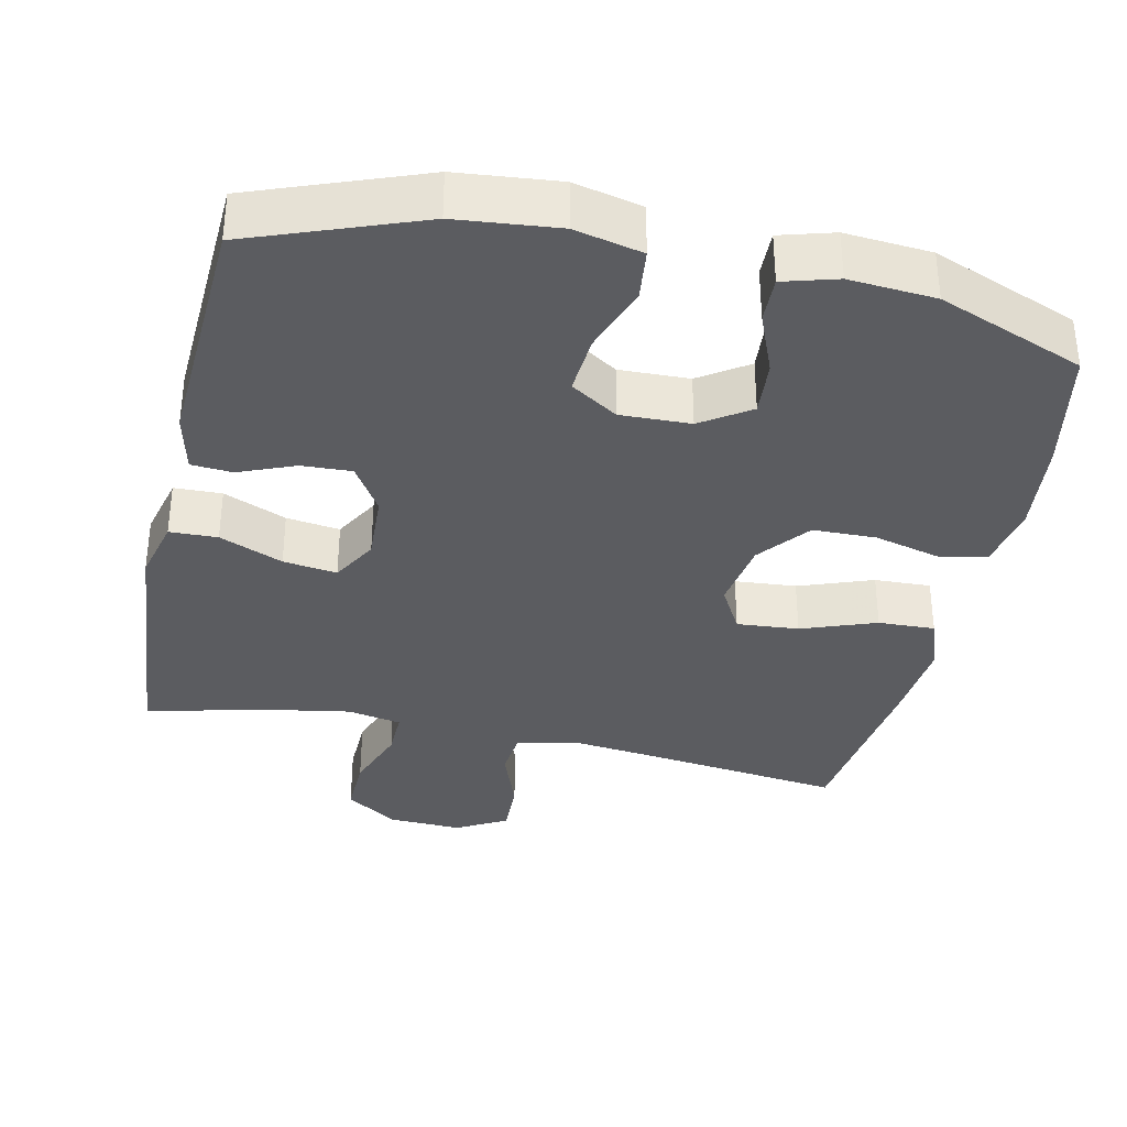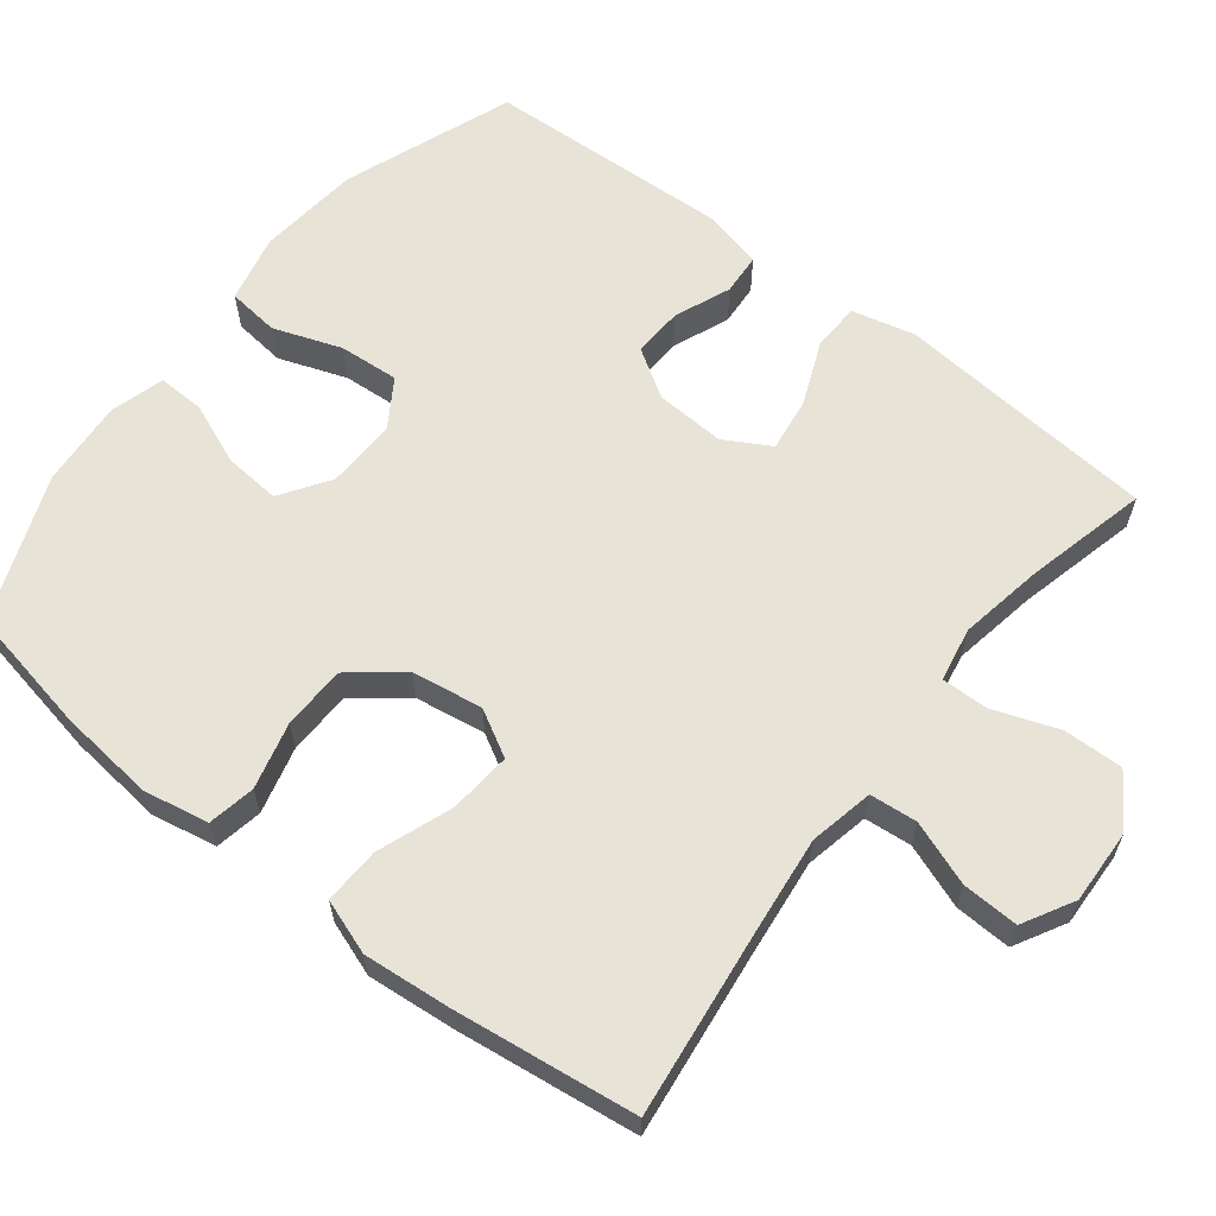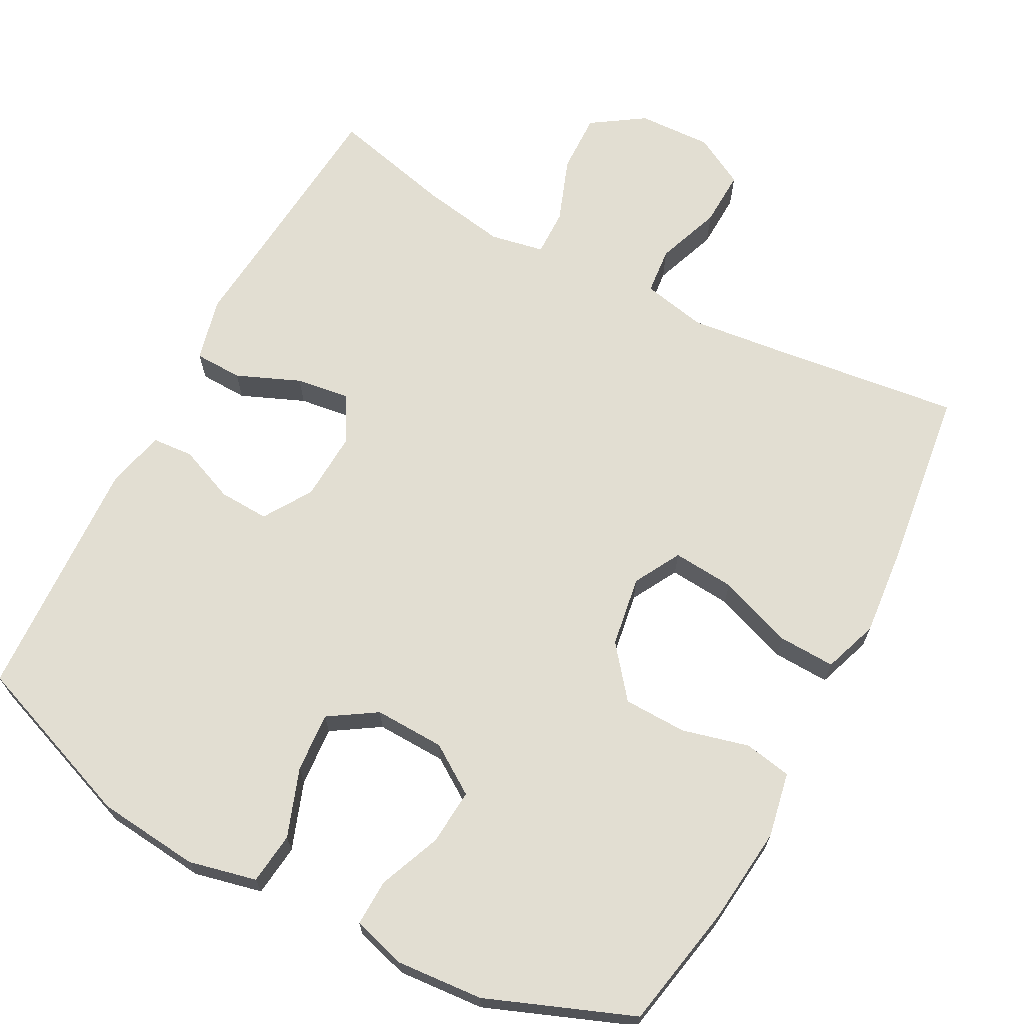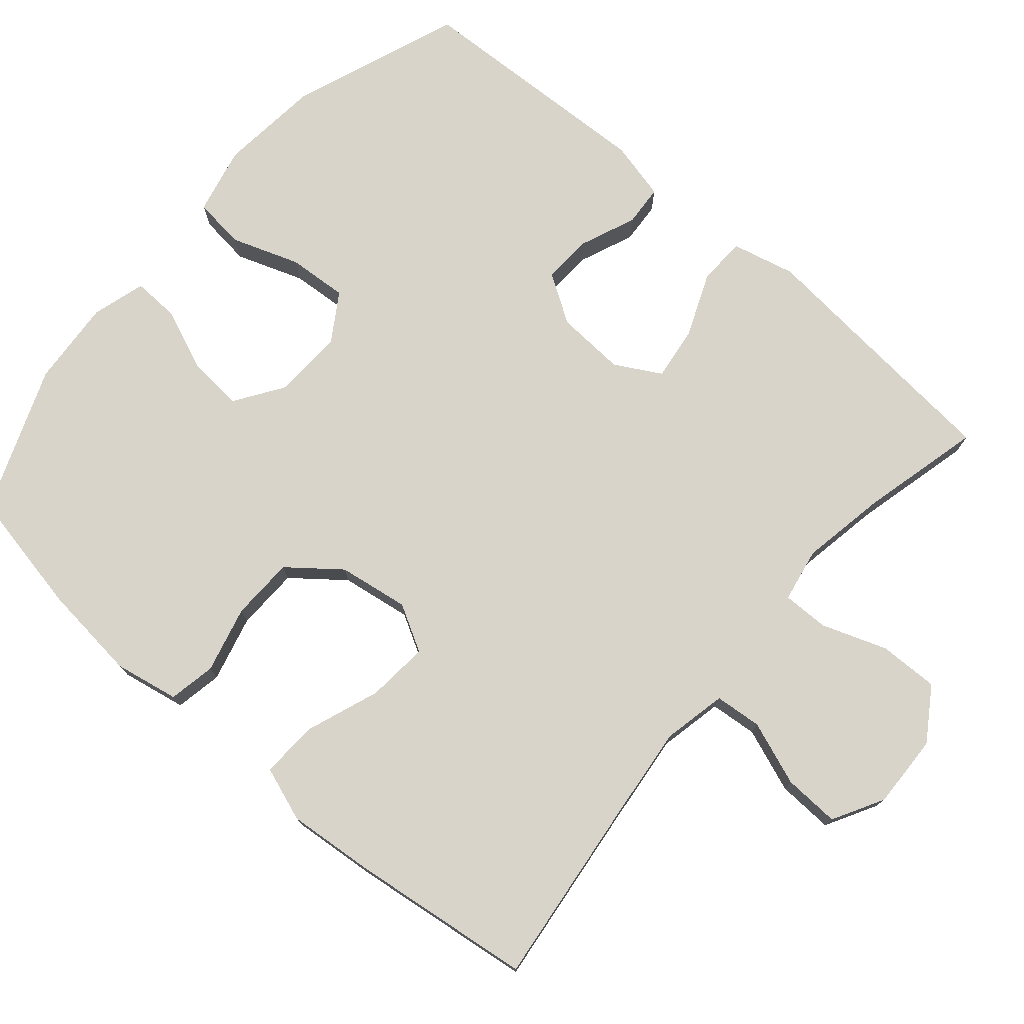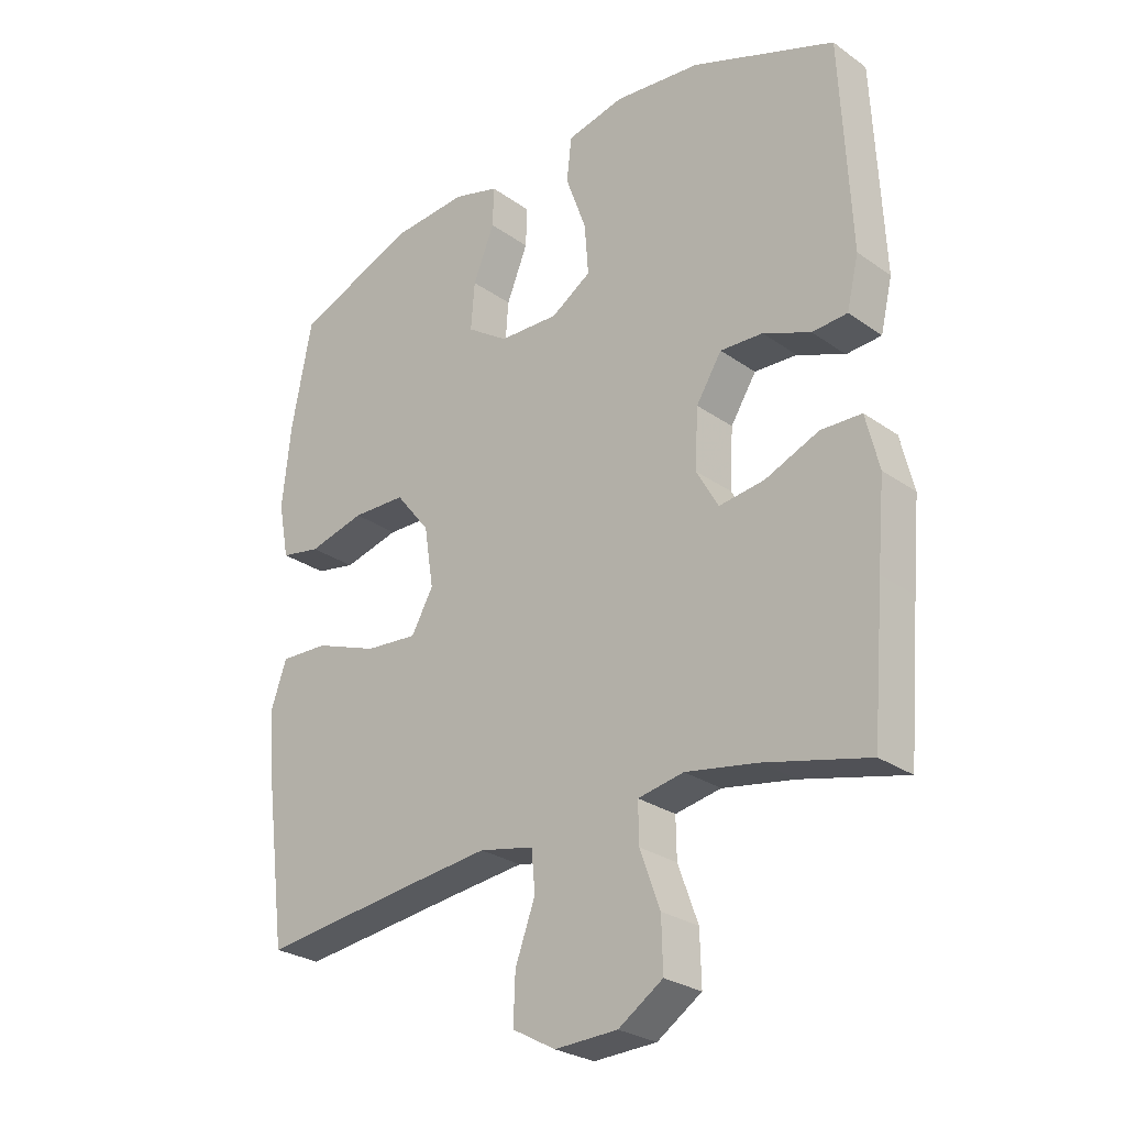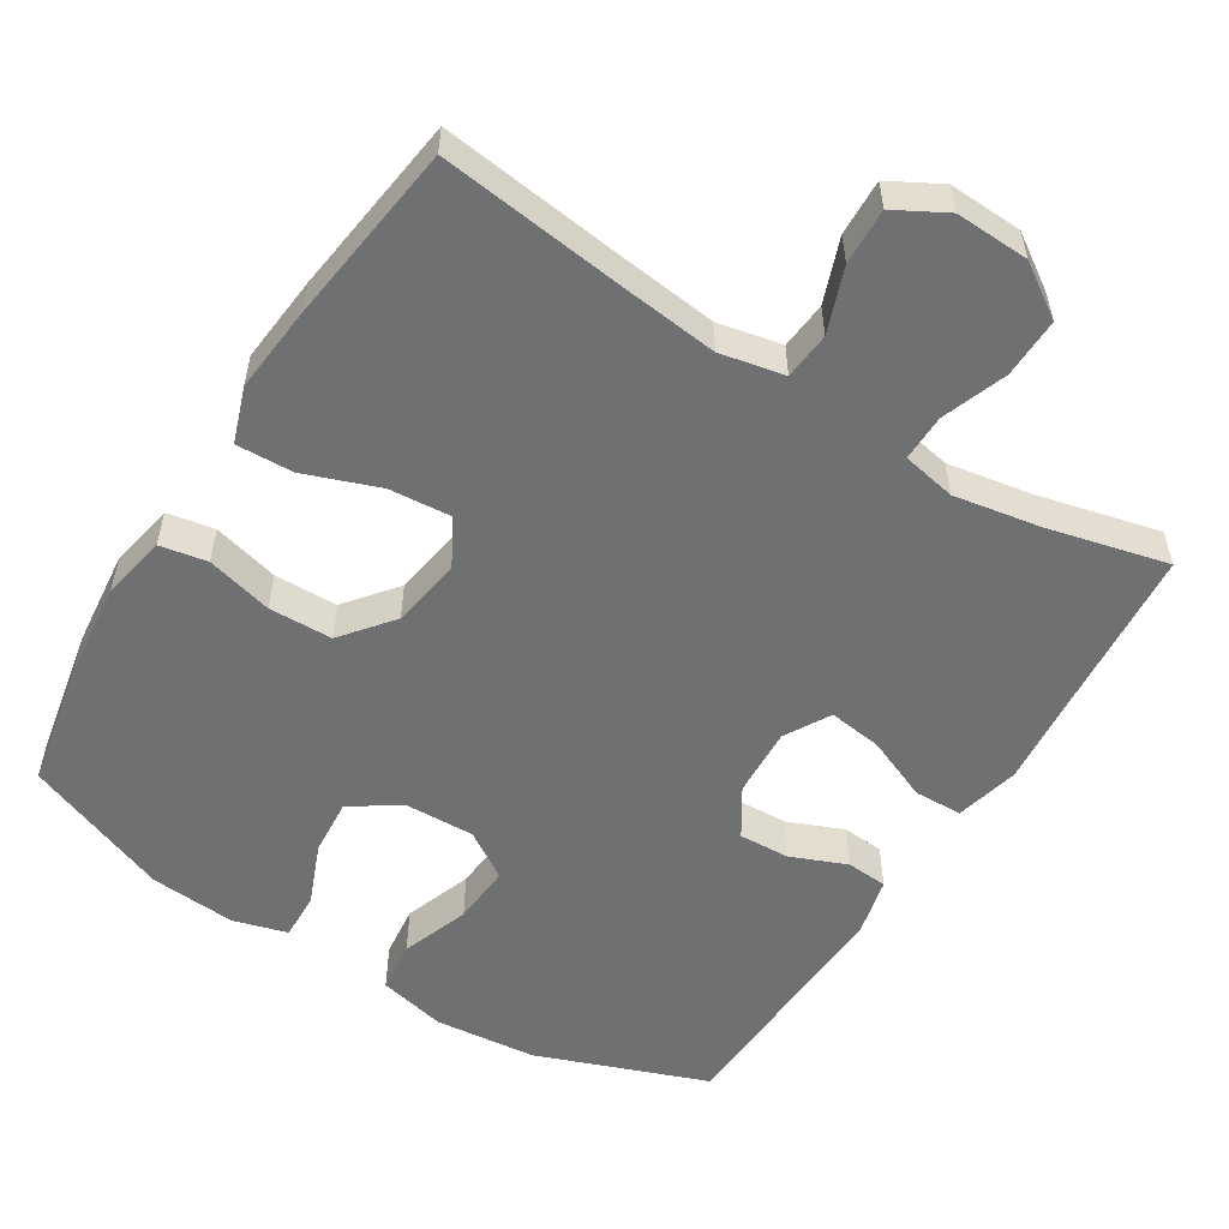
<metadata>
{"format":"obj","ext":"obj","renderer":"f3d","projection":"perspective","resolution":1024,"background":"white","views":[{"elev":-35.2,"azim":-12.4,"up":"+Y"},{"elev":62.0,"azim":128.0,"up":"+Y"},{"elev":67.8,"azim":27.9,"up":"+Y"},{"elev":75.7,"azim":130.8,"up":"+Y"},{"elev":-27.0,"azim":-137.4,"up":"+Z"},{"elev":-54.8,"azim":148.0,"up":"+Y"}]}
</metadata>
<code>
v 0.5 0.07 0.5
v 0.533 0.07 0.33
v 0.547 0.07 0.199
v 0.53 0.07 0.111
v 0.466 0.07 0.099
v 0.376 0.07 0.122
v 0.29 0.07 0.12
v 0.235 0.07 0.051
v 0.22 0.07 -0.045
v 0.255 0.07 -0.108
v 0.339 0.07 -0.101
v 0.44 0.07 -0.064
v 0.517 0.07 -0.061
v 0.543 0.07 -0.135
v 0.532 0.07 -0.253
v 0.5 0.07 -0.5
v 0.248 0.07 -0.469
v 0.116 0.07 -0.454
v 0.029 0.07 -0.472
v 0.023 0.07 -0.536
v 0.055 0.07 -0.623
v 0.058 0.07 -0.699
v -0.011 0.07 -0.737
v -0.111 0.07 -0.733
v -0.182 0.07 -0.686
v -0.18 0.07 -0.605
v -0.148 0.07 -0.517
v -0.147 0.07 -0.454
v -0.22 0.07 -0.44
v -0.335 0.07 -0.46
v -0.5 0.07 -0.5
v -0.519 0.07 -0.279
v -0.531 0.07 -0.146
v -0.51 0.07 -0.06
v -0.445 0.07 -0.058
v -0.359 0.07 -0.094
v -0.286 0.07 -0.104
v -0.251 0.07 -0.042
v -0.256 0.07 0.052
v -0.297 0.07 0.117
v -0.365 0.07 0.114
v -0.441 0.07 0.083
v -0.497 0.07 0.087
v -0.516 0.07 0.167
v -0.5 0.07 0.5
v -0.27 0.07 0.586
v -0.132 0.07 0.6
v -0.04 0.07 0.579
v -0.032 0.07 0.509
v -0.065 0.07 0.417
v -0.071 0.07 0.336
v -0.007 0.07 0.295
v 0.088 0.07 0.298
v 0.154 0.07 0.342
v 0.148 0.07 0.418
v 0.114 0.07 0.502
v 0.112 0.07 0.565
v 0.185 0.07 0.586
v 0.302 0.07 0.577
v 0.5 0 0.5
v 0.533 0 0.33
v 0.547 0 0.199
v 0.53 0 0.111
v 0.466 0 0.099
v 0.376 0 0.122
v 0.29 0 0.12
v 0.235 0 0.051
v 0.22 0 -0.045
v 0.255 0 -0.108
v 0.339 0 -0.101
v 0.44 0 -0.064
v 0.517 0 -0.061
v 0.543 0 -0.135
v 0.532 0 -0.253
v 0.5 0 -0.5
v 0.248 0 -0.469
v 0.116 0 -0.454
v 0.029 0 -0.472
v 0.023 0 -0.536
v 0.055 0 -0.623
v 0.058 0 -0.699
v -0.011 0 -0.737
v -0.111 0 -0.733
v -0.182 0 -0.686
v -0.18 0 -0.605
v -0.148 0 -0.517
v -0.147 0 -0.454
v -0.22 0 -0.44
v -0.335 0 -0.46
v -0.5 0 -0.5
v -0.519 0 -0.279
v -0.531 0 -0.146
v -0.51 0 -0.06
v -0.445 0 -0.058
v -0.359 0 -0.094
v -0.286 0 -0.104
v -0.251 0 -0.042
v -0.256 0 0.052
v -0.297 0 0.117
v -0.365 0 0.114
v -0.441 0 0.083
v -0.497 0 0.087
v -0.516 0 0.167
v -0.5 0 0.5
v -0.27 0 0.586
v -0.132 0 0.6
v -0.04 0 0.579
v -0.032 0 0.509
v -0.065 0 0.417
v -0.071 0 0.336
v -0.007 0 0.295
v 0.088 0 0.298
v 0.154 0 0.342
v 0.148 0 0.418
v 0.114 0 0.502
v 0.112 0 0.565
v 0.185 0 0.586
v 0.302 0 0.577
f 4 5 6
f 3 4 6
f 2 3 6
f 1 2 6
f 59 1 6
f 58 59 6
f 57 58 6
f 56 57 6
f 55 56 6
f 54 55 6 7
f 53 54 7 8
f 52 53 8 9
f 51 52 9 10
f 48 49 50
f 47 48 50
f 46 47 50
f 45 46 50
f 44 45 50
f 43 44 50
f 42 43 50
f 41 42 50
f 40 41 50 51
f 39 40 51 10
f 34 35 36
f 33 34 36
f 32 33 36
f 32 36 37
f 31 32 37
f 30 31 37
f 29 30 37 38
f 25 26 27
f 24 25 27
f 23 24 27
f 22 23 27
f 21 22 27
f 20 21 27
f 19 20 27 28
f 38 39 10
f 29 38 10
f 28 29 10
f 19 28 10
f 18 19 10
f 15 16 17
f 14 15 17
f 13 14 17
f 12 13 17
f 11 12 17
f 10 11 17 18
f 65 64 63
f 65 63 62
f 65 62 61
f 65 61 60
f 65 60 118
f 65 118 117
f 65 117 116
f 65 116 115
f 65 115 114
f 66 65 114 113
f 67 66 113 112
f 68 67 112 111
f 69 68 111 110
f 109 108 107
f 109 107 106
f 109 106 105
f 109 105 104
f 109 104 103
f 109 103 102
f 109 102 101
f 109 101 100
f 110 109 100 99
f 69 110 99 98
f 95 94 93
f 95 93 92
f 95 92 91
f 96 95 91
f 96 91 90
f 96 90 89
f 97 96 89 88
f 86 85 84
f 86 84 83
f 86 83 82
f 86 82 81
f 86 81 80
f 86 80 79
f 87 86 79 78
f 69 98 97
f 69 97 88
f 69 88 87
f 69 87 78
f 69 78 77
f 76 75 74
f 76 74 73
f 76 73 72
f 76 72 71
f 76 71 70
f 77 76 70 69
f 1 60 61 2
f 2 61 62 3
f 3 62 63 4
f 4 63 64 5
f 5 64 65 6
f 6 65 66 7
f 7 66 67 8
f 8 67 68 9
f 9 68 69 10
f 10 69 70 11
f 11 70 71 12
f 12 71 72 13
f 13 72 73 14
f 14 73 74 15
f 15 74 75 16
f 16 75 76 17
f 17 76 77 18
f 18 77 78 19
f 19 78 79 20
f 20 79 80 21
f 21 80 81 22
f 22 81 82 23
f 23 82 83 24
f 24 83 84 25
f 25 84 85 26
f 26 85 86 27
f 27 86 87 28
f 28 87 88 29
f 29 88 89 30
f 30 89 90 31
f 31 90 91 32
f 32 91 92 33
f 33 92 93 34
f 34 93 94 35
f 35 94 95 36
f 36 95 96 37
f 37 96 97 38
f 38 97 98 39
f 39 98 99 40
f 40 99 100 41
f 41 100 101 42
f 42 101 102 43
f 43 102 103 44
f 44 103 104 45
f 45 104 105 46
f 46 105 106 47
f 47 106 107 48
f 48 107 108 49
f 49 108 109 50
f 50 109 110 51
f 51 110 111 52
f 52 111 112 53
f 53 112 113 54
f 54 113 114 55
f 55 114 115 56
f 56 115 116 57
f 57 116 117 58
f 58 117 118 59
f 59 118 60 1

</code>
